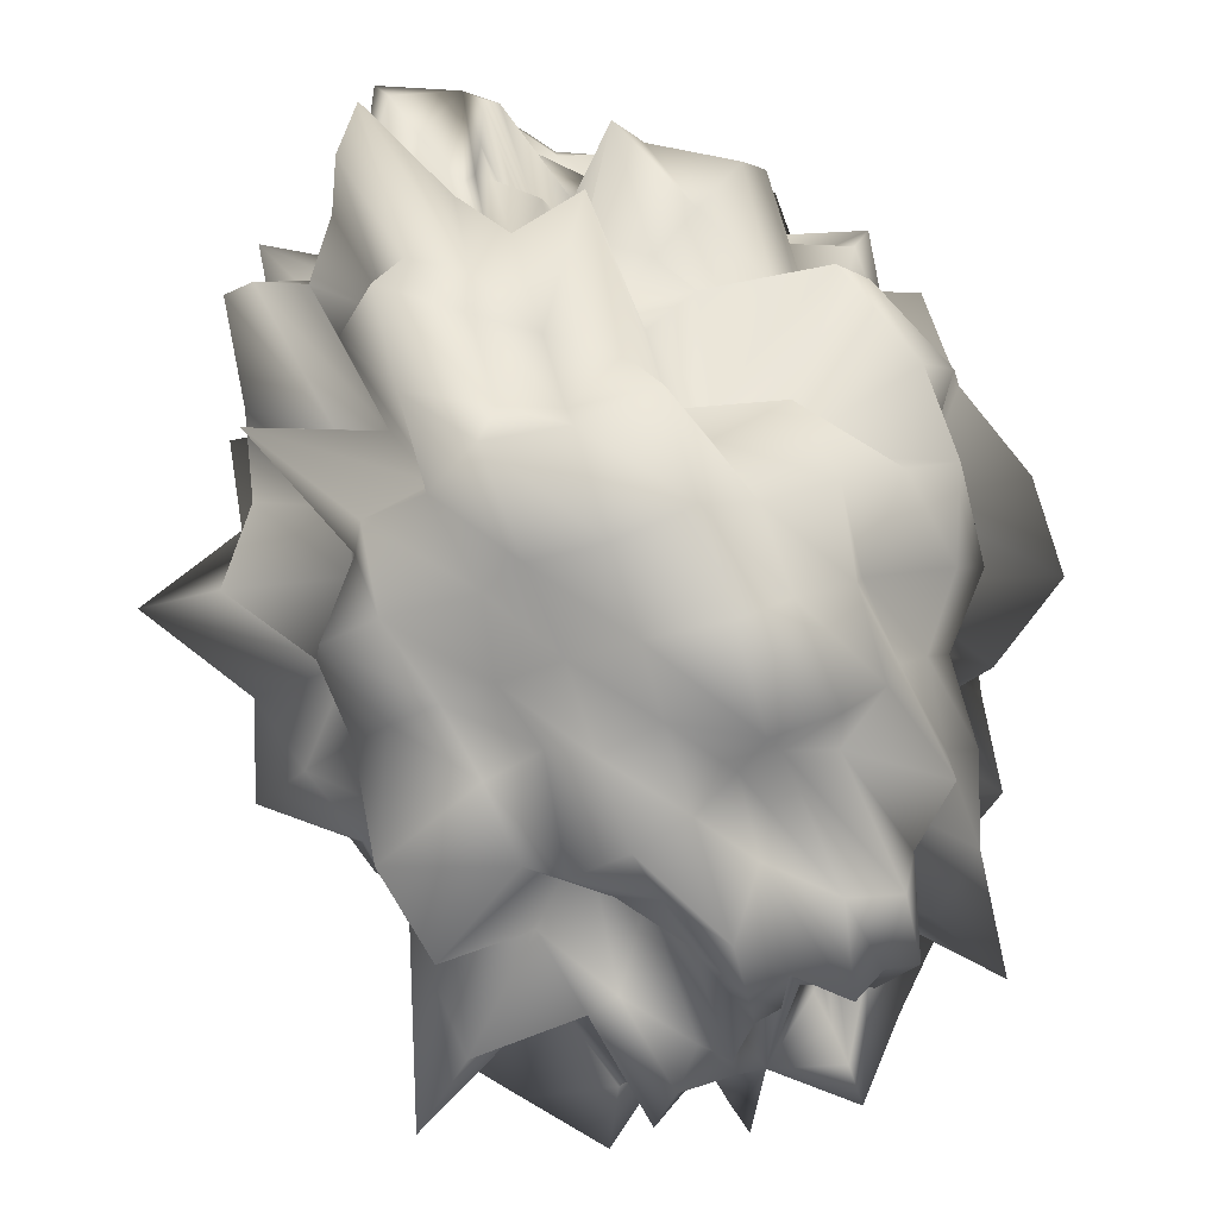
<metadata>
{"format":"obj","ext":"obj","renderer":"f3d","projection":"perspective","resolution":1024,"background":"white","views":[{"elev":-79.4,"azim":77.3,"up":"+Z"}]}
</metadata>
<code>
o Sphere.017
v 0.03915 -3.318 0.09831
v 0.02235 -3.322 0.07892
v 0.01469 -3.334 0.06053
v -0.003387 -3.335 0.04287
v -0.03667 -3.306 0.0391
v -0.03908 -3.342 0.003516
v -0.06616 -3.307 0.01074
v -0.08684 -3.31 -0.01136
v -0.1043 -3.288 -0.007536
v -0.1349 -3.284 -0.03179
v -0.1562 -3.264 -0.03294
v -0.15 -3.24 -0.004933
v -0.1693 -3.222 -0.006086
v -0.195 -3.198 -0.008001
v -0.1756 -3.188 0.01896
v 0.04766 -3.329 0.1041
v 0.02154 -3.329 0.08468
v -0.008055 -3.319 0.0693
v -0.006912 -3.351 0.05155
v -0.04027 -3.321 0.04491
v -0.05865 -3.312 0.03662
v -0.07533 -3.307 0.02728
v -0.09564 -3.311 0.01032
v -0.114 -3.297 0.005186
v -0.1298 -3.28 0.00342
v -0.1462 -3.265 0.000756
v -0.184 -3.25 -0.01829
v -0.1655 -3.228 0.008317
v -0.1875 -3.206 0.005312
v -0.1748 -3.191 0.02285
v 0.04929 -3.334 0.1091
v 0.01534 -3.33 0.09074
v -0.004944 -3.334 0.07768
v -0.01355 -3.359 0.06425
v -0.04137 -3.346 0.05252
v -0.06398 -3.338 0.0421
v -0.08663 -3.341 0.0281
v -0.09974 -3.303 0.03308
v -0.1269 -3.308 0.01573
v -0.1417 -3.289 0.01361
v -0.1598 -3.272 0.008697
v -0.208 -3.259 -0.01464
v -0.1724 -3.231 0.01526
v -0.1925 -3.208 0.01133
v -0.1763 -3.193 0.02586
v 0.04058 -3.329 0.1113
v -0.007185 -3.309 0.09198
v -0.01442 -3.328 0.08626
v -0.03707 -3.322 0.07672
v -0.04989 -3.344 0.06801
v -0.07205 -3.328 0.05998
v -0.09964 -3.363 0.04285
v -0.1163 -3.327 0.03989
v -0.1422 -3.32 0.02896
v -0.1469 -3.29 0.03074
v -0.1505 -3.268 0.03193
v -0.1911 -3.257 0.01479
v -0.2019 -3.232 0.013
v -0.2107 -3.206 0.01238
v -0.1803 -3.192 0.02807
v 0.03083 -3.322 0.1125
v -0.02153 -3.295 0.09282
v -0.01305 -3.336 0.09806
v -0.03389 -3.341 0.0911
v -0.06156 -3.306 0.07957
v -0.07839 -3.342 0.0757
v -0.1046 -3.348 0.06697
v -0.1109 -3.303 0.06229
v -0.1335 -3.301 0.05432
v -0.1539 -3.29 0.04662
v -0.1666 -3.272 0.04124
v -0.1989 -3.257 0.02918
v -0.1845 -3.233 0.03283
v -0.1952 -3.21 0.02786
v -0.1833 -3.192 0.03099
v 0.02355 -3.316 0.114
v -0.01035 -3.309 0.1042
v -0.002648 -3.357 0.1175
v -0.0453 -3.316 0.09737
v -0.0584 -3.353 0.103
v -0.08156 -3.322 0.09014
v -0.1114 -3.348 0.08899
v -0.1127 -3.297 0.0768
v -0.1415 -3.301 0.07091
v -0.1518 -3.283 0.06406
v -0.165 -3.267 0.05719
v -0.1969 -3.253 0.04619
v -0.1782 -3.231 0.04546
v -0.1924 -3.209 0.03704
v -0.181 -3.192 0.03573
v 0.01978 -3.312 0.1163
v -0.000984 -3.319 0.1166
v -0.009528 -3.344 0.1264
v -0.04473 -3.318 0.1109
v -0.0637 -3.323 0.1104
v -0.08522 -3.326 0.109
v -0.1089 -3.324 0.1051
v -0.126 -3.307 0.09577
v -0.1546 -3.304 0.09066
v -0.1689 -3.285 0.0808
v -0.1651 -3.261 0.07122
v -0.1981 -3.247 0.06106
v -0.1963 -3.226 0.05232
v -0.1963 -3.206 0.04376
v -0.1821 -3.191 0.03905
v 0.02024 -3.31 0.1202
v -0.009144 -3.306 0.1175
v -0.02477 -3.314 0.1223
v -0.03614 -3.338 0.1382
v -0.06426 -3.316 0.124
v -0.08738 -3.326 0.1306
v -0.11 -3.315 0.1232
v -0.127 -3.298 0.1125
v -0.1452 -3.286 0.1046
v -0.1405 -3.263 0.08983
v -0.1927 -3.26 0.08798
v -0.1703 -3.238 0.07406
v -0.1761 -3.223 0.06406
v -0.1836 -3.205 0.05302
v -0.1866 -3.187 0.04124
v 0.02475 -3.311 0.1258
v -0.001247 -3.31 0.1289
v -0.02132 -3.312 0.1337
v -0.03793 -3.321 0.145
v -0.06052 -3.327 0.1543
v -0.08664 -3.318 0.1497
v -0.1067 -3.299 0.1356
v -0.1201 -3.281 0.1216
v -0.1604 -3.284 0.1308
v -0.1887 -3.27 0.1224
v -0.1988 -3.249 0.1052
v -0.1818 -3.23 0.08536
v -0.185 -3.215 0.07191
v -0.192 -3.198 0.05778
v -0.1933 -3.182 0.04273
v 0.021 -3.305 0.1261
v 5.1e-05 -3.304 0.134
v -0.01101 -3.315 0.1519
v -0.03489 -3.311 0.1563
v -0.05752 -3.311 0.1654
v -0.08247 -3.298 0.1585
v -0.1032 -3.284 0.1482
v -0.1239 -3.274 0.1426
v -0.1412 -3.261 0.1327
v -0.1596 -3.248 0.1234
v -0.1521 -3.234 0.102
v -0.1944 -3.218 0.09807
v -0.1802 -3.208 0.07897
v -0.1835 -3.195 0.06359
v -0.2012 -3.175 0.04377
v 0.01855 -3.299 0.1261
v 0.01272 -3.307 0.1475
v -0.01435 -3.298 0.1496
v -0.04015 -3.284 0.1437
v -0.05219 -3.296 0.1765
v -0.07712 -3.282 0.1682
v -0.1052 -3.279 0.1837
v -0.1153 -3.256 0.1472
v -0.1414 -3.247 0.1489
v -0.1624 -3.233 0.1392
v -0.1412 -3.225 0.1054
v -0.1814 -3.208 0.1039
v -0.1657 -3.203 0.08306
v -0.1584 -3.199 0.06827
v -0.2092 -3.166 0.04441
v 0.01377 -3.291 0.1239
v 0.01929 -3.303 0.1539
v -0.006915 -3.291 0.1584
v -0.02411 -3.287 0.1727
v -0.04856 -3.275 0.1705
v -0.07011 -3.266 0.1764
v -0.09232 -3.254 0.1717
v -0.1134 -3.242 0.1648
v -0.1344 -3.229 0.1571
v -0.1502 -3.217 0.1423
v -0.1759 -3.203 0.1337
v -0.1847 -3.192 0.1127
v -0.1927 -3.182 0.09194
v -0.1618 -3.191 0.07043
v -0.1993 -3.167 0.04774
v 0.005179 -3.282 0.1184
v 0.009345 -3.286 0.1436
v -0.01412 -3.273 0.1453
v -0.02089 -3.271 0.1692
v -0.04248 -3.259 0.1699
v -0.06266 -3.248 0.1705
v -0.08491 -3.237 0.1902
v -0.1061 -3.223 0.1741
v -0.1275 -3.211 0.1649
v -0.1503 -3.197 0.1552
v -0.16 -3.19 0.1322
v -0.1677 -3.184 0.1115
v -0.181 -3.175 0.09317
v -0.1798 -3.174 0.07192
v -0.1865 -3.169 0.05062
v -0.000679 -3.275 0.1141
v 0.004074 -3.275 0.1361
v -0.004409 -3.267 0.1514
v -0.02572 -3.254 0.1496
v -0.02285 -3.249 0.2001
v -0.04959 -3.232 0.193
v -0.07349 -3.221 0.1658
v -0.09565 -3.205 0.1755
v -0.1174 -3.192 0.1662
v -0.1332 -3.185 0.1472
v -0.145 -3.18 0.1276
v -0.1584 -3.174 0.1107
v -0.1611 -3.175 0.0903
v -0.1746 -3.169 0.07207
v -0.1762 -3.171 0.05218
v 0.001399 -3.273 0.1139
v 0.01028 -3.271 0.1371
v -0.01582 -3.254 0.1317
v -0.01024 -3.246 0.1611
v -0.02553 -3.232 0.1682
v -0.04008 -3.216 0.1826
v -0.06142 -3.199 0.1855
v -0.08073 -3.202 0.1403
v -0.09811 -3.189 0.1407
v -0.1278 -3.164 0.151
v -0.1373 -3.166 0.1258
v -0.1298 -3.182 0.09816
v -0.1387 -3.181 0.08495
v -0.1785 -3.157 0.07086
v -0.1707 -3.17 0.05224
v 0.01134 -3.275 0.1175
v 0.01608 -3.267 0.1361
v -0.000301 -3.25 0.1395
v 0.006471 -3.237 0.1676
v -0.01807 -3.221 0.1602
v -0.04419 -3.213 0.1395
v -0.05162 -3.189 0.1659
v -0.07242 -3.187 0.1425
v -0.09194 -3.167 0.1469
v -0.1127 -3.156 0.1378
v -0.1319 -3.149 0.1234
v -0.1495 -3.146 0.1067
v -0.1467 -3.163 0.08458
v -0.1863 -3.141 0.06775
v -0.1709 -3.166 0.05052
v 0.02437 -3.278 0.1217
v 0.01612 -3.261 0.1299
v 0.02253 -3.247 0.1491
v 0.003576 -3.229 0.1484
v -0.005095 -3.21 0.1576
v -0.0166 -3.188 0.167
v -0.0365 -3.17 0.166
v -0.06334 -3.177 0.134
v -0.08236 -3.145 0.1459
v -0.09892 -3.155 0.1216
v -0.1103 -3.162 0.1039
v -0.1407 -3.138 0.09883
v -0.1565 -3.14 0.0817
v -0.1698 -3.146 0.06394
v -0.1757 -3.158 0.047
v 0.03633 -3.281 0.1241
v 0.01905 -3.258 0.125
v 0.02182 -3.241 0.1368
v 0.01017 -3.222 0.1393
v 0.002376 -3.203 0.1452
v -0.02158 -3.192 0.1341
v -0.04271 -3.187 0.1216
v -0.04856 -3.148 0.1401
v -0.0712 -3.148 0.1239
v -0.09361 -3.128 0.1192
v -0.1135 -3.13 0.1036
v -0.1354 -3.126 0.08994
v -0.1415 -3.146 0.0737
v -0.1647 -3.143 0.05873
v -0.183 -3.149 0.04185
v 0.04055 -3.28 0.122
v 0.03552 -3.258 0.1264
v 0.04706 -3.238 0.1399
v 0.04357 -3.213 0.1463
v 0.01538 -3.195 0.136
v -0.02091 -3.192 0.1159
v -0.02712 -3.17 0.1197
v -0.03966 -3.146 0.1208
v -0.06073 -3.131 0.1133
v -0.08356 -3.123 0.1028
v -0.1085 -3.112 0.09216
v -0.1147 -3.149 0.07628
v -0.1482 -3.126 0.06468
v -0.1679 -3.133 0.05096
v -0.1914 -3.139 0.03523
v 0.04211 -3.279 0.1184
v 0.04502 -3.258 0.1224
v 0.02096 -3.236 0.1144
v 0.03189 -3.214 0.1222
v 0.03951 -3.185 0.1294
v 0.008825 -3.172 0.1171
v -0.01741 -3.165 0.1061
v -0.03148 -3.144 0.1024
v -0.05438 -3.141 0.09231
v -0.07486 -3.142 0.0828
v -0.09166 -3.15 0.07404
v -0.1142 -3.136 0.06557
v -0.1355 -3.136 0.05589
v -0.1516 -3.146 0.04725
v -0.1804 -3.146 0.03412
v 0.04128 -3.279 0.1137
v 0.04643 -3.258 0.1144
v 0.02076 -3.236 0.1042
v 0.01778 -3.218 0.1022
v 0.03519 -3.19 0.1067
v -0.01051 -3.191 0.09088
v -0.000443 -3.153 0.09228
v -0.01574 -3.128 0.08559
v -0.0405 -3.113 0.0762
v -0.06861 -3.128 0.06726
v -0.08645 -3.155 0.06256
v -0.1082 -3.14 0.0542
v -0.1365 -3.128 0.04366
v -0.1353 -3.162 0.04598
v -0.1704 -3.153 0.0333
v 0.0325 -3.276 0.1067
v 0.03786 -3.257 0.1037
v 0.03626 -3.238 0.09867
v 0.03079 -3.219 0.0928
v 0.0185 -3.201 0.08577
v 0.02792 -3.171 0.08098
v 0.005775 -3.156 0.07206
v -0.02767 -3.161 0.06521
v -0.05043 -3.165 0.06076
v -0.06541 -3.147 0.05288
v -0.08595 -3.136 0.0454
v -0.1008 -3.155 0.04625
v -0.1444 -3.111 0.02531
v -0.1241 -3.175 0.04525
v -0.1617 -3.16 0.03281
v -0.1849 -3.168 0.02913
v 0.02703 -3.275 0.1014
v 0.0342 -3.259 0.09574
v 0.01296 -3.24 0.08498
v 0.05149 -3.221 0.08186
v 0.02208 -3.206 0.07168
v 0.009042 -3.19 0.06338
v 0.01163 -3.161 0.05129
v -0.0223 -3.163 0.04777
v -0.03725 -3.142 0.03703
v -0.06217 -3.146 0.03542
v -0.08449 -3.133 0.02717
v -0.1097 -3.127 0.02139
v -0.1314 -3.135 0.02168
v -0.1375 -3.16 0.03157
v -0.1571 -3.165 0.03121
v 0.02722 -3.276 0.09838
v 0.02735 -3.261 0.08835
v 0.04008 -3.247 0.07958
v 0.05264 -3.229 0.06796
v 0.02236 -3.214 0.05821
v 0.0306 -3.19 0.04282
v 0.01279 -3.172 0.03151
v -0.009299 -3.158 0.02222
v -0.03632 -3.152 0.01886
v -0.06139 -3.154 0.02002
v -0.08351 -3.144 0.01371
v -0.1028 -3.153 0.01914
v -0.1264 -3.148 0.01602
v -0.1517 -3.147 0.01522
v -0.1588 -3.165 0.02709
v 0.03308 -3.281 0.09703
v 0.03824 -3.268 0.08435
v 0.05168 -3.256 0.07088
v 0.03816 -3.238 0.0571
v 0.003315 -3.225 0.05092
v 0.0336 -3.201 0.02412
v -0.01877 -3.203 0.03421
v -0.01236 -3.173 0.005801
v -0.04363 -3.177 0.01388
v -0.0622 -3.163 0.004325
v -0.08613 -3.143 -0.009605
v -0.1087 -3.148 -0.001455
v -0.1371 -3.14 -0.004647
v -0.1486 -3.156 0.01165
v -0.1555 -3.17 0.02614
v 0.04225 -3.288 0.09658
v 0.03169 -3.272 0.07898
v 0.05586 -3.266 0.06223
v 0.02328 -3.247 0.05024
v 0.01824 -3.234 0.03575
v -0.01051 -3.224 0.0336
v -0.001514 -3.206 0.006441
v -0.01725 -3.19 -0.007802
v -0.04146 -3.18 -0.011
v -0.0641 -3.168 -0.01876
v -0.08612 -3.173 -0.002608
v -0.1154 -3.151 -0.02098
v -0.1386 -3.15 -0.01252
v -0.1396 -3.171 0.01531
v -0.1515 -3.176 0.02645
v 0.05258 -3.297 0.0966
v 0.00252 -3.266 0.07436
v 0.02335 -3.267 0.05923
v 0.008149 -3.254 0.04703
v 0.005176 -3.245 0.03201
v -0.01301 -3.235 0.0255
v -0.01625 -3.224 0.006275
v -0.02639 -3.209 -0.01375
v -0.04664 -3.196 -0.02339
v -0.06923 -3.18 -0.03883
v -0.08923 -3.188 -0.005857
v -0.1183 -3.166 -0.02637
v -0.1452 -3.157 -0.02369
v -0.1465 -3.172 0.007138
v -0.1511 -3.18 0.02542
v 0.05271 -3.302 0.09521
v 0.00908 -3.274 0.07244
v 0.03169 -3.28 0.05345
v 0.001378 -3.263 0.04392
v 0.03917 -3.269 0.002949
v 0.000543 -3.25 0.003189
v -0.001194 -3.24 -0.03024
v -0.02705 -3.226 -0.03714
v -0.05147 -3.211 -0.04526
v -0.0773 -3.197 -0.05062
v -0.09514 -3.199 -0.01462
v -0.1164 -3.188 -0.01646
v -0.1431 -3.174 -0.01959
v -0.1573 -3.172 -0.003016
v -0.155 -3.181 0.02253
v 0.04038 -3.3 0.09243
v 0.03284 -3.294 0.07098
v 0.0147 -3.283 0.05376
v 0.02235 -3.285 0.03073
v -0.000456 -3.272 0.02025
v -0.01684 -3.262 0.009849
v -0.01575 -3.259 -0.02837
v -0.04285 -3.244 -0.0249
v -0.06304 -3.232 -0.0367
v -0.08415 -3.221 -0.02655
v -0.1053 -3.209 -0.02979
v -0.1332 -3.192 -0.0398
v -0.1497 -3.184 -0.02373
v -0.162 -3.179 -0.005725
v -0.1622 -3.18 0.01833
v 0.05311 -3.309 0.1195
v 0.032 -3.3 0.0912
v 0.01416 -3.291 0.071
v 0.02756 -3.303 0.04963
v 0.009718 -3.294 0.033
v 0.001253 -3.291 0.01279
v -0.01923 -3.279 0.002752
v -0.02406 -3.281 -0.03523
v -0.05082 -3.264 -0.03472
v -0.07341 -3.249 -0.02881
v -0.0944 -3.236 -0.03507
v -0.1162 -3.222 -0.03692
v -0.1302 -3.211 -0.02176
v -0.1439 -3.2 -0.01009
v -0.1717 -3.182 -0.01069
v -0.1715 -3.179 0.01377
v 0.02935 -3.302 0.09173
v 0.009003 -3.295 0.07206
v 0.04634 -3.332 0.04609
v 0.01007 -3.311 0.03152
v 0.003998 -3.317 0.005453
v -0.01968 -3.304 -0.007348
v -0.04216 -3.291 -0.0166
v -0.06471 -3.273 -0.0114
v -0.08373 -3.264 -0.02576
v -0.09992 -3.249 -0.01649
v -0.1264 -3.236 -0.03555
v -0.1342 -3.223 -0.01458
v -0.1378 -3.213 0.003999
v -0.1711 -3.192 -0.005141
v -0.1818 -3.178 0.009696
v 0.0324 -3.309 0.09413
v 0.01867 -3.31 0.07459
v 0.03097 -3.336 0.05245
v -0.00649 -3.312 0.04052
v -0.01251 -3.323 0.01721
v -0.04511 -3.291 0.02368
v -0.05353 -3.306 -0.009893
v -0.07482 -3.296 -0.02167
v -0.09396 -3.277 -0.01717
v -0.1113 -3.262 -0.01676
v -0.1302 -3.248 -0.01949
v -0.125 -3.232 0.009629
v -0.1611 -3.215 -0.01021
v -0.1842 -3.194 -0.008645
v -0.1782 -3.184 0.01443
f 3 2 17 18
f 10 9 24 25
f 4 3 18 19
f 11 10 25 26
f 5 4 19 20
f 12 11 26 27
f 6 5 20 21
f 13 12 27 28
f 7 6 21 22
f 14 13 28 29
f 8 7 22 23
f 2 1 16 17
f 15 14 29 30
f 9 8 23 24
f 27 26 41 42
f 21 20 35 36
f 28 27 42 43
f 22 21 36 37
f 29 28 43 44
f 23 22 37 38
f 17 16 31 32
f 30 29 44 45
f 24 23 38 39
f 18 17 32 33
f 25 24 39 40
f 19 18 33 34
f 26 25 40 41
f 20 19 34 35
f 40 39 54 55
f 34 33 48 49
f 41 40 55 56
f 35 34 49 50
f 42 41 56 57
f 36 35 50 51
f 43 42 57 58
f 37 36 51 52
f 44 43 58 59
f 38 37 52 53
f 32 31 46 47
f 45 44 59 60
f 39 38 53 54
f 33 32 47 48
f 59 58 73 74
f 53 52 67 68
f 47 46 61 62
f 60 59 74 75
f 54 53 68 69
f 48 47 62 63
f 55 54 69 70
f 49 48 63 64
f 56 55 70 71
f 50 49 64 65
f 57 56 71 72
f 51 50 65 66
f 58 57 72 73
f 52 51 66 67
f 72 71 86 87
f 66 65 80 81
f 73 72 87 88
f 67 66 81 82
f 74 73 88 89
f 68 67 82 83
f 62 61 76 77
f 75 74 89 90
f 69 68 83 84
f 63 62 77 78
f 70 69 84 85
f 64 63 78 79
f 71 70 85 86
f 65 64 79 80
f 78 77 92 93
f 85 84 99 100
f 79 78 93 94
f 86 85 100 101
f 80 79 94 95
f 87 86 101 102
f 81 80 95 96
f 88 87 102 103
f 82 81 96 97
f 89 88 103 104
f 83 82 97 98
f 77 76 91 92
f 90 89 104 105
f 84 83 98 99
f 97 96 111 112
f 104 103 118 119
f 98 97 112 113
f 92 91 106 107
f 105 104 119 120
f 99 98 113 114
f 93 92 107 108
f 100 99 114 115
f 94 93 108 109
f 101 100 115 116
f 95 94 109 110
f 102 101 116 117
f 96 95 110 111
f 103 102 117 118
f 116 115 130 131
f 110 109 124 125
f 117 116 131 132
f 111 110 125 126
f 118 117 132 133
f 112 111 126 127
f 119 118 133 134
f 113 112 127 128
f 107 106 121 122
f 120 119 134 135
f 114 113 128 129
f 108 107 122 123
f 115 114 129 130
f 109 108 123 124
f 135 134 149 150
f 129 128 143 144
f 123 122 137 138
f 130 129 144 145
f 124 123 138 139
f 131 130 145 146
f 125 124 139 140
f 132 131 146 147
f 126 125 140 141
f 133 132 147 148
f 127 126 141 142
f 134 133 148 149
f 128 127 142 143
f 122 121 136 137
f 148 147 162 163
f 142 141 156 157
f 149 148 163 164
f 143 142 157 158
f 137 136 151 152
f 150 149 164 165
f 144 143 158 159
f 138 137 152 153
f 145 144 159 160
f 139 138 153 154
f 146 145 160 161
f 140 139 154 155
f 147 146 161 162
f 141 140 155 156
f 161 160 175 176
f 155 154 169 170
f 162 161 176 177
f 156 155 170 171
f 163 162 177 178
f 157 156 171 172
f 164 163 178 179
f 158 157 172 173
f 152 151 166 167
f 165 164 179 180
f 159 158 173 174
f 153 152 167 168
f 160 159 174 175
f 154 153 168 169
f 180 179 194 195
f 174 173 188 189
f 168 167 182 183
f 175 174 189 190
f 169 168 183 184
f 176 175 190 191
f 170 169 184 185
f 177 176 191 192
f 171 170 185 186
f 178 177 192 193
f 172 171 186 187
f 179 178 193 194
f 173 172 187 188
f 167 166 181 182
f 193 192 207 208
f 187 186 201 202
f 194 193 208 209
f 188 187 202 203
f 182 181 196 197
f 195 194 209 210
f 189 188 203 204
f 183 182 197 198
f 190 189 204 205
f 184 183 198 199
f 191 190 205 206
f 185 184 199 200
f 192 191 206 207
f 186 185 200 201
f 206 205 220 221
f 200 199 214 215
f 207 206 221 222
f 201 200 215 216
f 208 207 222 223
f 202 201 216 217
f 209 208 223 224
f 203 202 217 218
f 197 196 211 212
f 210 209 224 225
f 204 203 218 219
f 198 197 212 213
f 205 204 219 220
f 199 198 213 214
f 212 211 226 227
f 225 224 239 240
f 219 218 233 234
f 213 212 227 228
f 220 219 234 235
f 214 213 228 229
f 221 220 235 236
f 215 214 229 230
f 222 221 236 237
f 216 215 230 231
f 223 222 237 238
f 217 216 231 232
f 224 223 238 239
f 218 217 232 233
f 231 230 245 246
f 238 237 252 253
f 232 231 246 247
f 239 238 253 254
f 233 232 247 248
f 227 226 241 242
f 240 239 254 255
f 234 233 248 249
f 228 227 242 243
f 235 234 249 250
f 229 228 243 244
f 236 235 250 251
f 230 229 244 245
f 237 236 251 252
f 250 249 264 265
f 244 243 258 259
f 251 250 265 266
f 245 244 259 260
f 252 251 266 267
f 246 245 260 261
f 253 252 267 268
f 247 246 261 262
f 254 253 268 269
f 248 247 262 263
f 242 241 256 257
f 255 254 269 270
f 249 248 263 264
f 243 242 257 258
f 269 268 283 284
f 263 262 277 278
f 257 256 271 272
f 270 269 284 285
f 264 263 278 279
f 258 257 272 273
f 265 264 279 280
f 259 258 273 274
f 266 265 280 281
f 260 259 274 275
f 267 266 281 282
f 261 260 275 276
f 268 267 282 283
f 262 261 276 277
f 282 281 296 297
f 276 275 290 291
f 283 282 297 298
f 277 276 291 292
f 284 283 298 299
f 278 277 292 293
f 272 271 286 287
f 285 284 299 300
f 279 278 293 294
f 273 272 287 288
f 280 279 294 295
f 274 273 288 289
f 281 280 295 296
f 275 274 289 290
f 295 294 309 310
f 289 288 303 304
f 296 295 310 311
f 290 289 304 305
f 297 296 311 312
f 291 290 305 306
f 298 297 312 313
f 292 291 306 307
f 299 298 313 314
f 293 292 307 308
f 287 286 301 302
f 300 299 314 315
f 294 293 308 309
f 288 287 302 303
f 314 313 328 329
f 308 307 322 323
f 302 301 316 317
f 315 314 329 330
f 309 308 323 324
f 303 302 317 318
f 310 309 324 325
f 304 303 318 319
f 311 310 325 326
f 305 304 319 320
f 312 311 326 327
f 306 305 320 321
f 313 312 327 328
f 307 306 321 322
f 327 326 342 343
f 321 320 336 337
f 328 327 343 344
f 322 321 337 338
f 329 328 344 345
f 323 322 338 339
f 317 316 332 333
f 330 329 345 346
f 324 323 339 340
f 318 317 333 334
f 325 324 340 341
f 319 318 334 335
f 326 325 341 342
f 320 319 335 336
f 341 340 355 356
f 335 334 349 350
f 342 341 356 357
f 336 335 350 351
f 343 342 357 358
f 337 336 351 352
f 344 343 358 359
f 338 337 352 353
f 345 344 359 360
f 339 338 353 354
f 333 332 347 348
f 346 345 360 361
f 340 339 354 355
f 334 333 348 349
f 360 359 374 375
f 354 353 368 369
f 348 347 362 363
f 361 360 375 376
f 355 354 369 370
f 349 348 363 364
f 356 355 370 371
f 350 349 364 365
f 357 356 371 372
f 351 350 365 366
f 358 357 372 373
f 352 351 366 367
f 359 358 373 374
f 353 352 367 368
f 366 365 380 381
f 373 372 387 388
f 367 366 381 382
f 374 373 388 389
f 368 367 382 383
f 375 374 389 390
f 369 368 383 384
f 363 362 377 378
f 376 375 390 391
f 370 369 384 385
f 364 363 378 379
f 371 370 385 386
f 365 364 379 380
f 372 371 386 387
f 385 384 399 400
f 379 378 393 394
f 386 385 400 401
f 380 379 394 395
f 387 386 401 402
f 381 380 395 396
f 388 387 402 403
f 382 381 396 397
f 389 388 403 404
f 383 382 397 398
f 390 389 404 405
f 384 383 398 399
f 378 377 392 393
f 391 390 405 406
f 404 403 418 419
f 398 397 412 413
f 405 404 419 420
f 399 398 413 414
f 393 392 407 408
f 406 405 420 421
f 400 399 414 415
f 394 393 408 409
f 401 400 415 416
f 395 394 409 410
f 402 401 416 417
f 396 395 410 411
f 403 402 417 418
f 397 396 411 412
f 417 416 431 432
f 411 410 425 426
f 418 417 432 433
f 412 411 426 427
f 419 418 433 434
f 413 412 427 428
f 420 419 434 435
f 414 413 428 429
f 408 407 422 423
f 421 420 435 436
f 415 414 429 430
f 409 408 423 424
f 416 415 430 431
f 410 409 424 425
f 436 435 451 452
f 430 429 445 446
f 424 423 439 440
f 431 430 446 447
f 425 424 440 441
f 432 431 447 448
f 426 425 441 442
f 433 432 448 449
f 427 426 442 443
f 434 433 449 450
f 428 427 443 444
f 435 434 450 451
f 429 428 444 445
f 423 422 438 439
f 450 449 464 465
f 444 443 458 459
f 451 450 465 466
f 445 444 459 460
f 439 438 453 454
f 452 451 466 467
f 446 445 460 461
f 440 439 454 455
f 447 446 461 462
f 441 440 455 456
f 448 447 462 463
f 442 441 456 457
f 449 448 463 464
f 443 442 457 458
f 463 462 477 478
f 457 456 471 472
f 464 463 478 479
f 458 457 472 473
f 465 464 479 480
f 459 458 473 474
f 466 465 480 481
f 460 459 474 475
f 454 453 468 469
f 467 466 481 482
f 461 460 475 476
f 455 454 469 470
f 462 461 476 477
f 456 455 470 471
f 331 15 30
f 1 437 16
f 16 437 31
f 331 30 45
f 331 45 60
f 31 437 46
f 331 60 75
f 46 437 61
f 61 437 76
f 331 75 90
f 331 90 105
f 76 437 91
f 91 437 106
f 331 105 120
f 106 437 121
f 331 120 135
f 331 135 150
f 121 437 136
f 136 437 151
f 331 150 165
f 151 437 166
f 331 165 180
f 331 180 195
f 166 437 181
f 181 437 196
f 331 195 210
f 196 437 211
f 331 210 225
f 331 225 240
f 211 437 226
f 226 437 241
f 331 240 255
f 241 437 256
f 331 255 270
f 331 270 285
f 256 437 271
f 271 437 286
f 331 285 300
f 331 300 315
f 286 437 301
f 331 315 330
f 301 437 316
f 316 437 332
f 331 330 346
f 331 346 361
f 332 437 347
f 347 437 362
f 331 361 376
f 362 437 377
f 331 376 391
f 331 391 406
f 377 437 392
f 392 437 407
f 331 406 421
f 407 437 422
f 331 421 436
f 331 436 452
f 422 437 438
f 438 437 453
f 331 452 467
f 453 437 468
f 331 467 482
f 482 481 14 15
f 476 475 8 9
f 470 469 2 3
f 331 482 15
f 477 476 9 10
f 471 470 3 4
f 478 477 10 11
f 472 471 4 5
f 479 478 11 12
f 473 472 5 6
f 480 479 12 13
f 474 473 6 7
f 468 437 1
f 481 480 13 14
f 475 474 7 8
f 469 468 1 2

</code>
